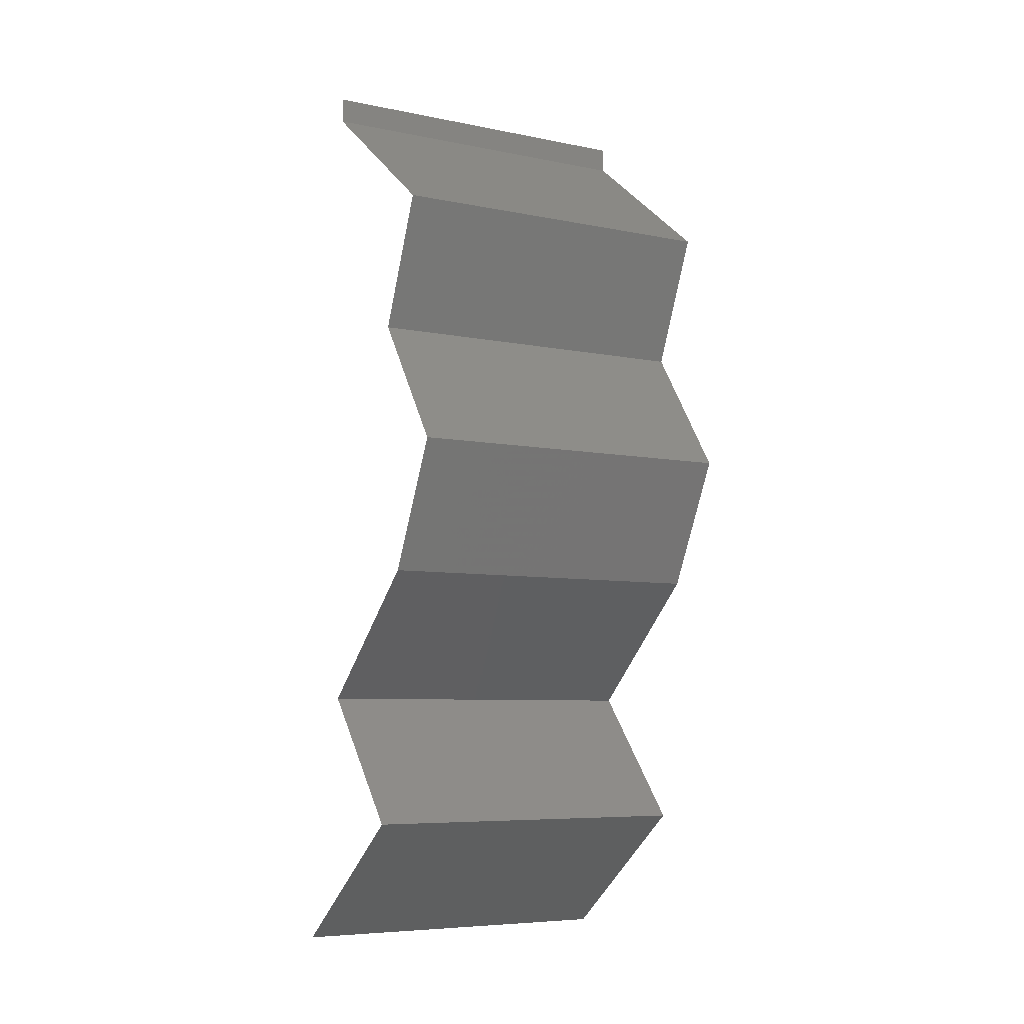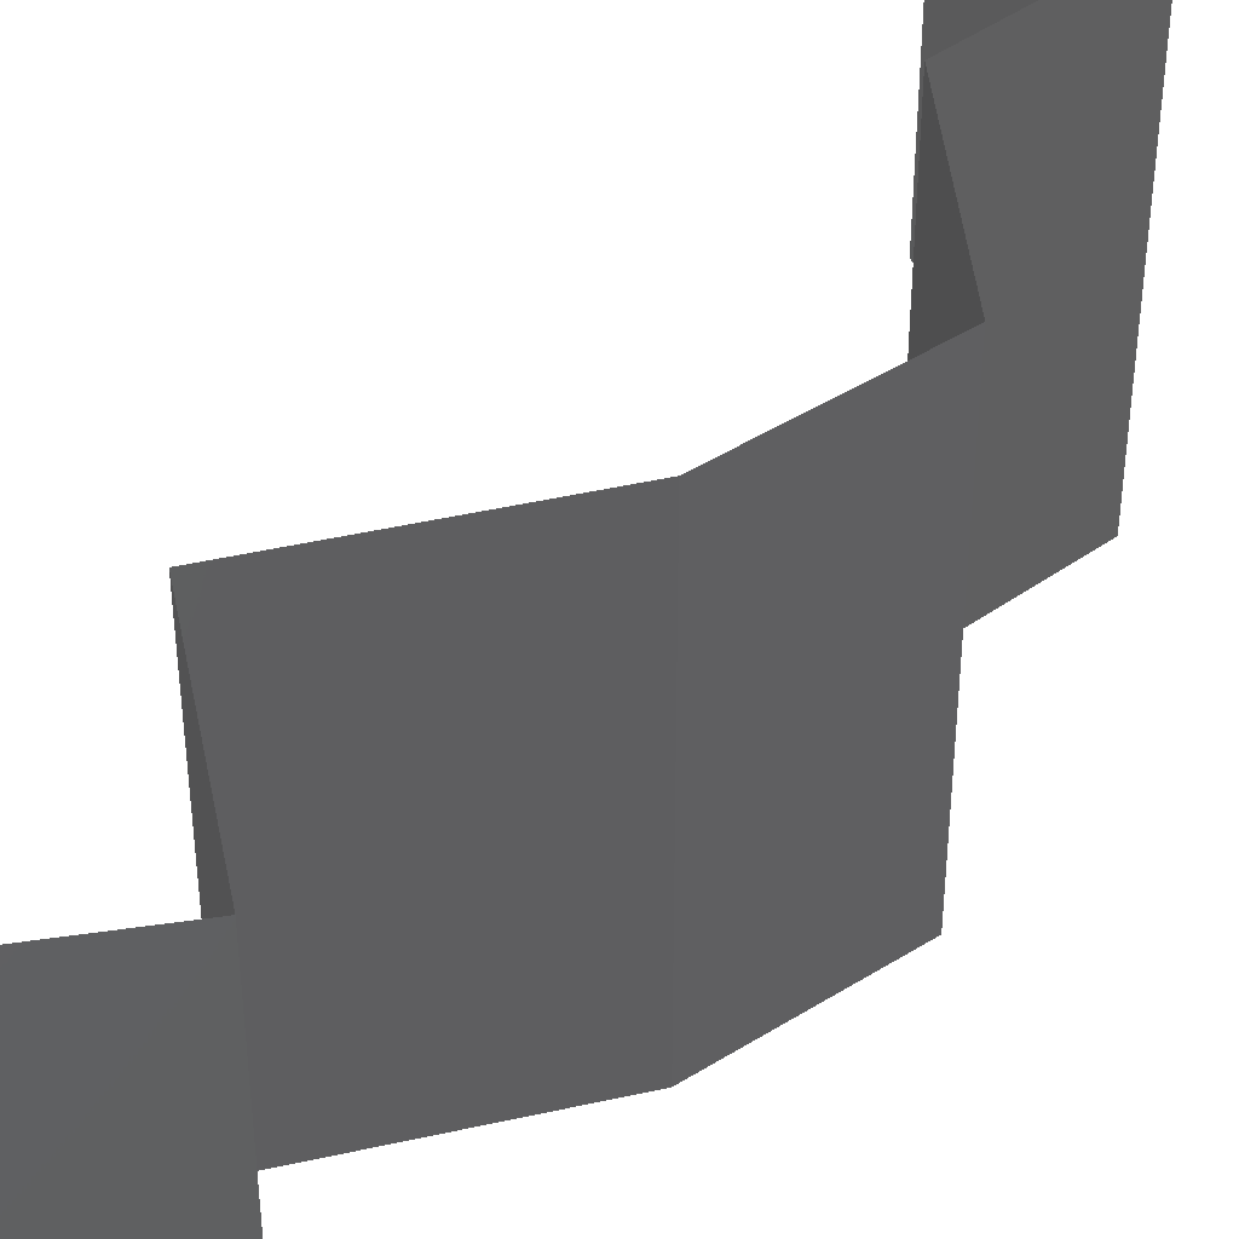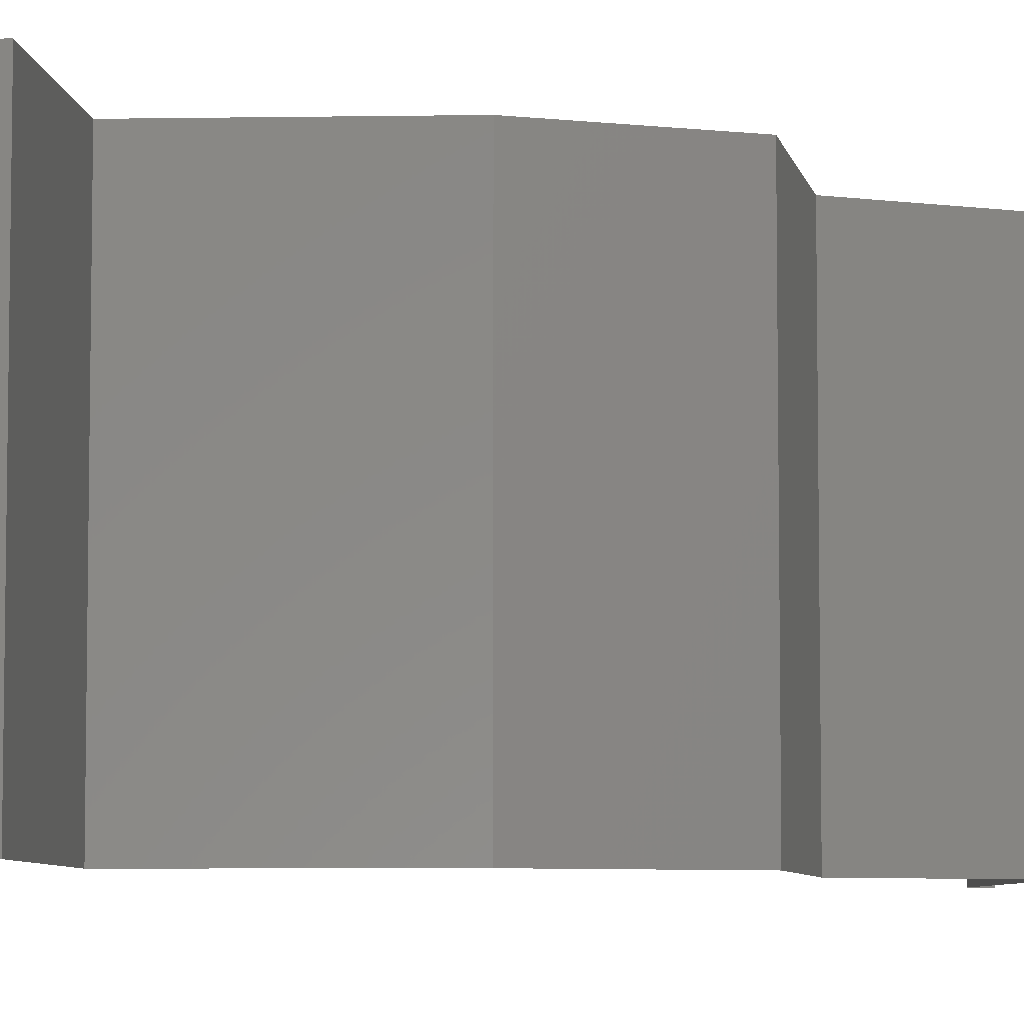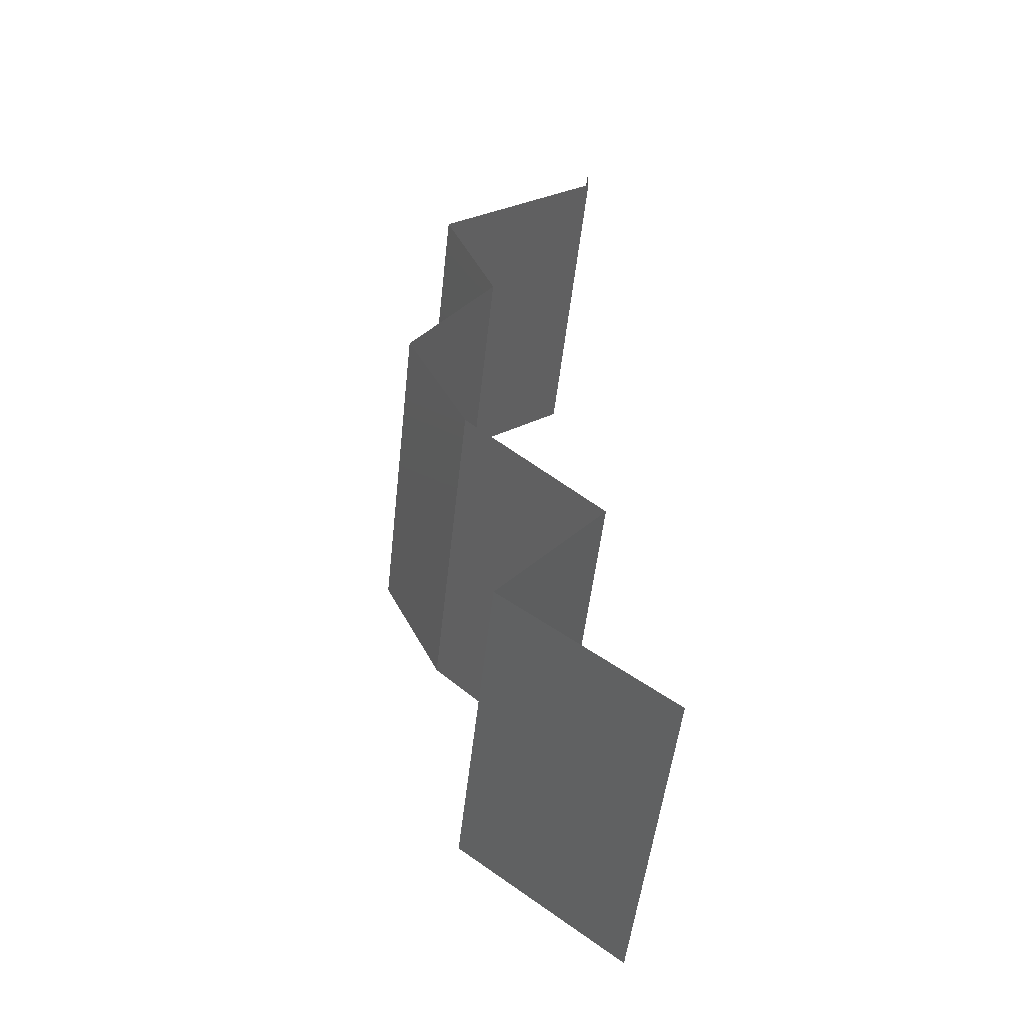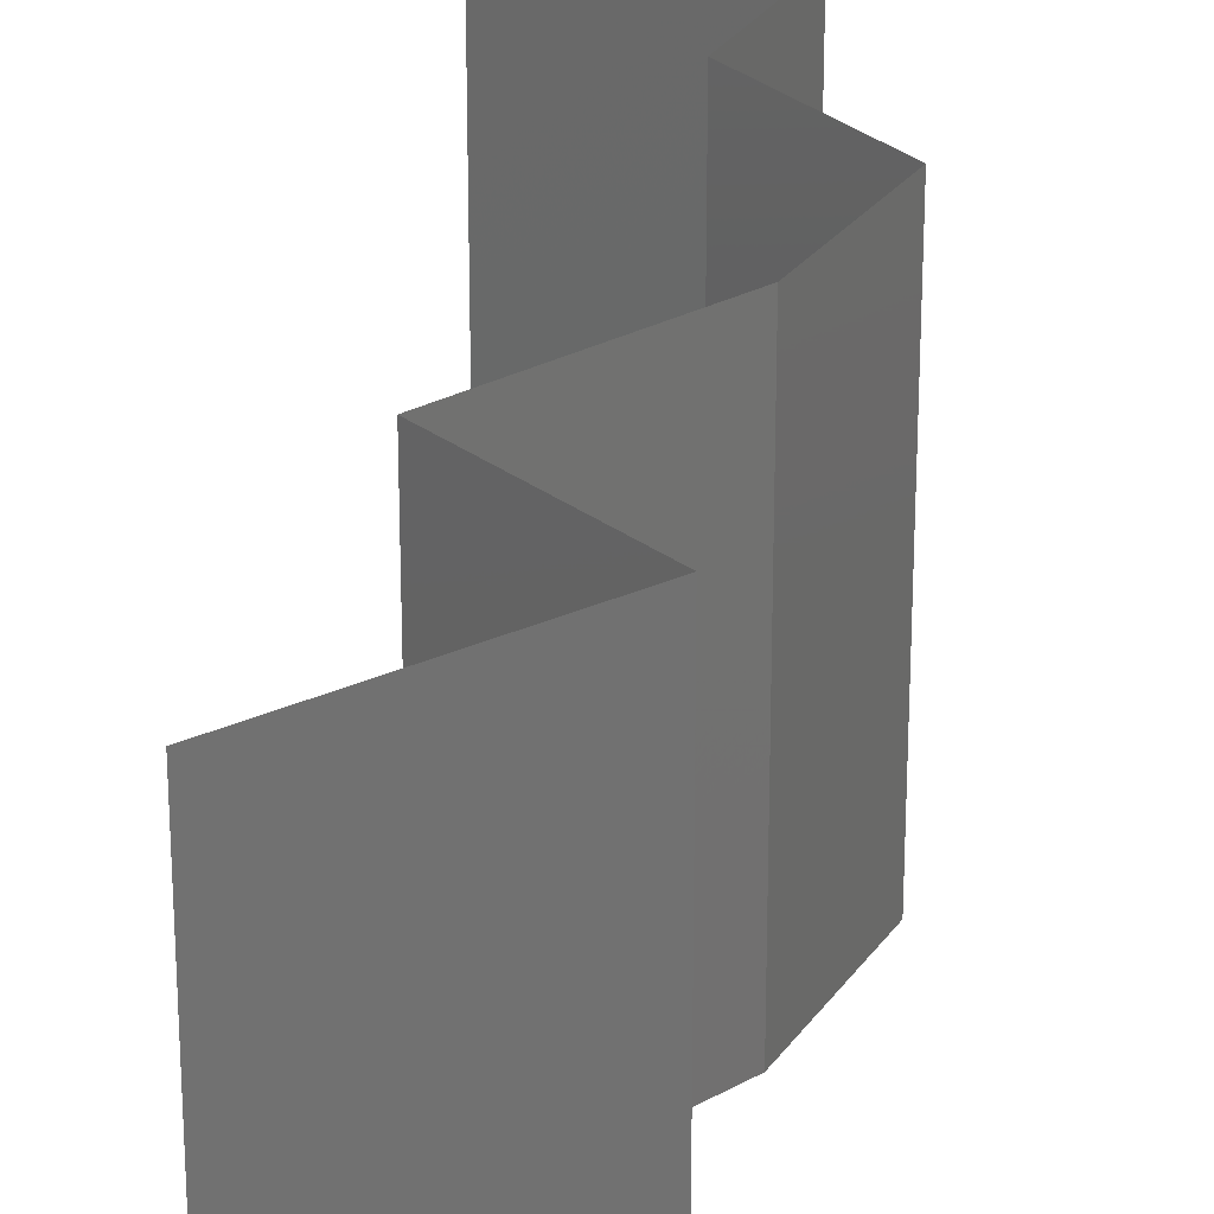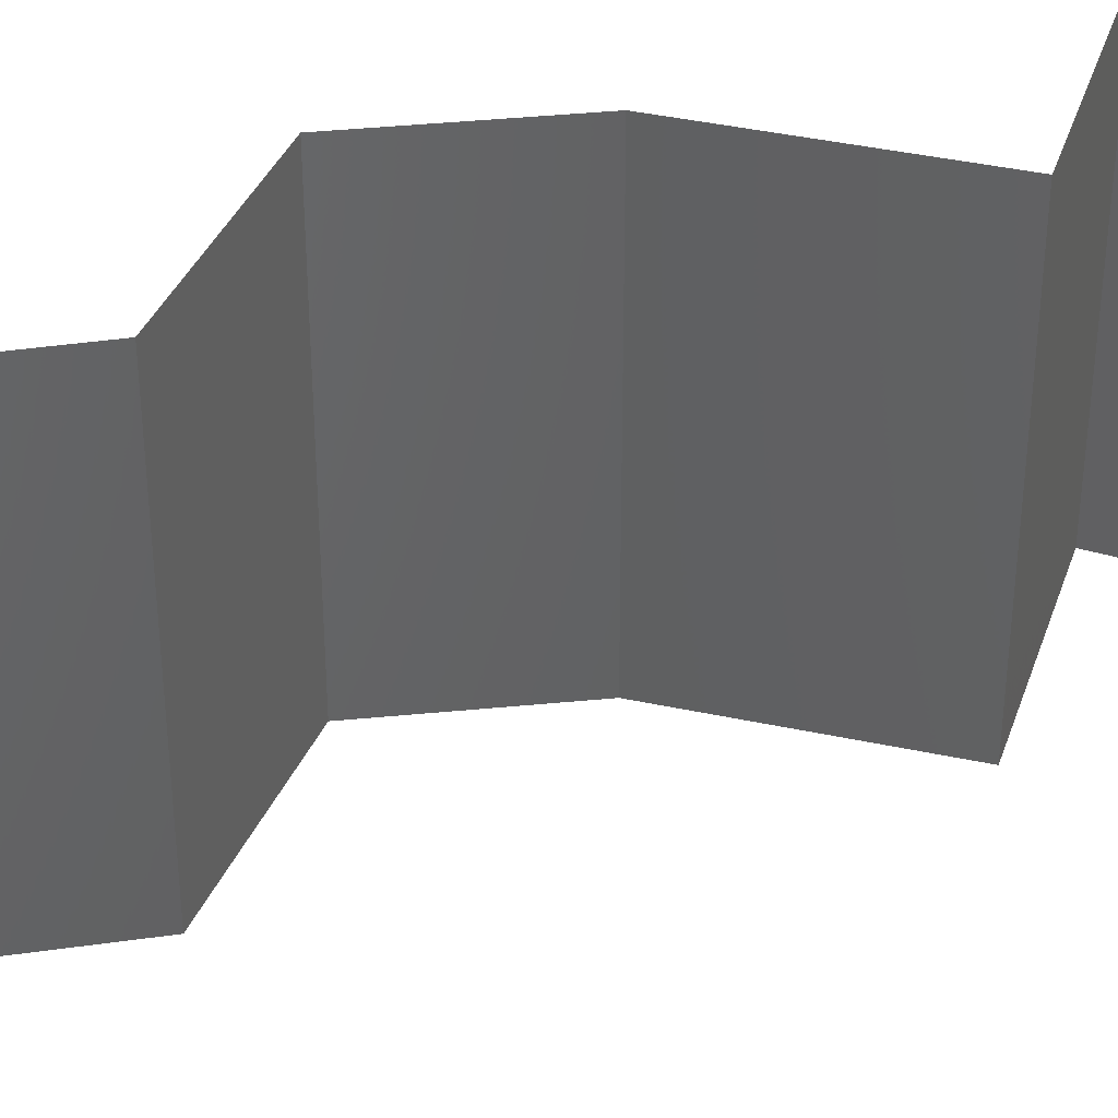
<metadata>
{"format":"stl","ext":"stl","renderer":"f3d","projection":"perspective","resolution":1024,"background":"white","views":[{"elev":-6.7,"azim":59.0,"up":"+Y"},{"elev":45.5,"azim":28.5,"up":"+Z"},{"elev":-6.4,"azim":45.7,"up":"+Z"},{"elev":-51.0,"azim":173.8,"up":"+Y"},{"elev":25.9,"azim":1.0,"up":"+Z"},{"elev":41.2,"azim":-122.4,"up":"+Z"}]}
</metadata>
<code>
# stl→obj: 41 verts, 58 faces
v 0.04 0.05856 0
v 0.04 0.06 0
v 0.04 0.06 0.01
v 0.04 0.05856 0.01
v 0.04 0.06 0.02
v 0.04 0.05856 0.02
v 0.04484 0.0549 0
v 0.04967 0.05124 0.01
v 0.04484 0.0549 0.02
v 0.04967 0.05124 0
v 0.04967 0.05124 0.02
v 0.04815 0.04758 0.015
v 0.04662 0.04392 0
v 0.04815 0.04758 0.005
v 0.04662 0.04392 0.01
v 0.04662 0.04392 0.02
v 0.04913 0.04026 0.015
v 0.05163 0.0366 0
v 0.04913 0.04026 0.005
v 0.05163 0.0366 0.01
v 0.05163 0.0366 0.02
v 0.04811 0.02928 0
v 0.04987 0.03294 0.005
v 0.04811 0.02928 0.01
v 0.04987 0.03294 0.015
v 0.04811 0.02928 0.02
v 0.04419 0.02562 0.005494
v 0.04027 0.02196 0
v 0.04027 0.02196 0.02
v 0.04419 0.02562 0.01448
v 0.04027 0.02196 0.01
v 0.04331 0.0183 0.015
v 0.04636 0.01464 0
v 0.04331 0.0183 0.005
v 0.04636 0.01464 0.01
v 0.04636 0.01464 0.02
v 0.04169 0.01098 0.00602
v 0.03702 0.00732 0
v 0.03702 0.00732 0.02
v 0.04169 0.01098 0.01408
v 0.03702 0.00732 0.01
f 1 2 3
f 4 5 6
f 3 5 4
f 1 3 4
f 7 4 8
f 8 4 9
f 7 1 4
f 4 6 9
f 8 10 7
f 9 11 8
f 11 12 8
f 13 14 15
f 8 14 10
f 15 12 16
f 15 14 8
f 8 12 15
f 10 14 13
f 16 12 11
f 16 17 15
f 18 19 20
f 15 19 13
f 20 17 21
f 13 19 18
f 21 17 16
f 15 17 20
f 20 19 15
f 22 23 24
f 21 25 20
f 24 25 26
f 20 23 18
f 18 23 22
f 26 25 21
f 20 25 24
f 24 23 20
f 22 27 28
f 29 30 26
f 26 30 24
f 28 27 31
f 24 27 22
f 31 30 29
f 30 27 24
f 31 27 30
f 29 32 31
f 33 34 35
f 31 34 28
f 35 32 36
f 31 32 35
f 35 34 31
f 36 32 29
f 28 34 33
f 33 37 38
f 39 40 36
f 35 40 37
f 37 40 41
f 36 40 35
f 38 37 41
f 35 37 33
f 41 40 39

</code>
